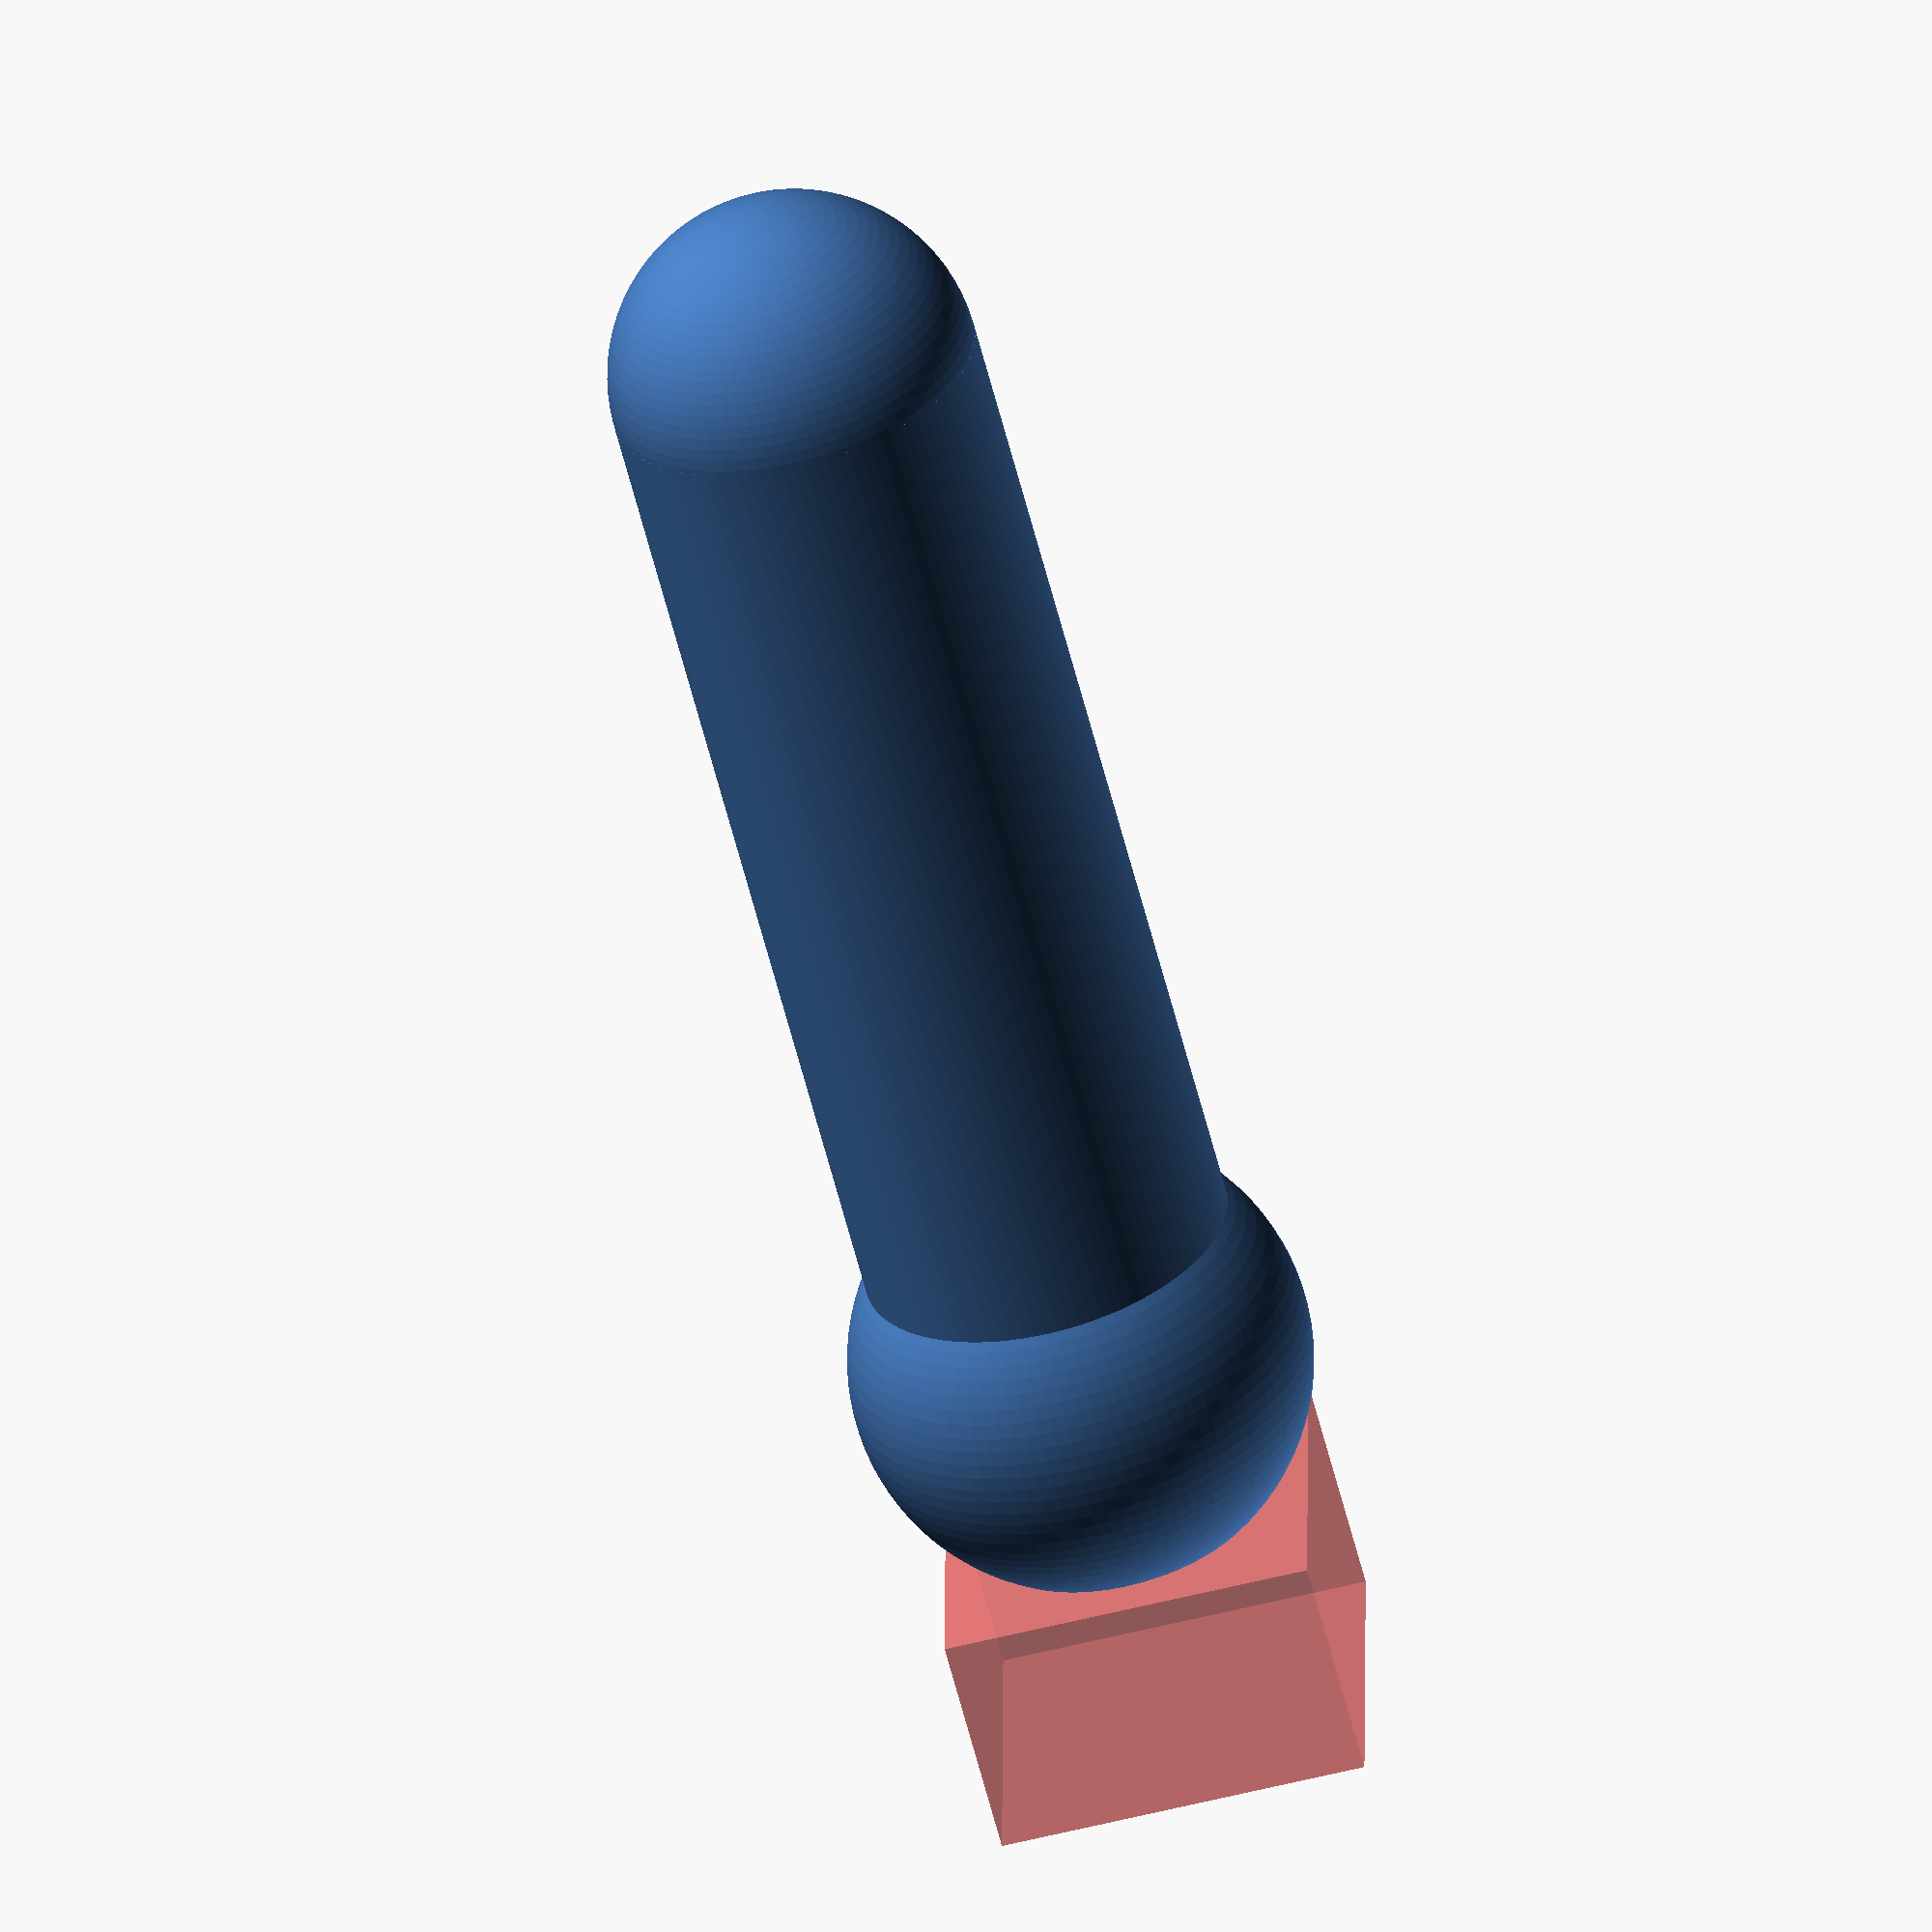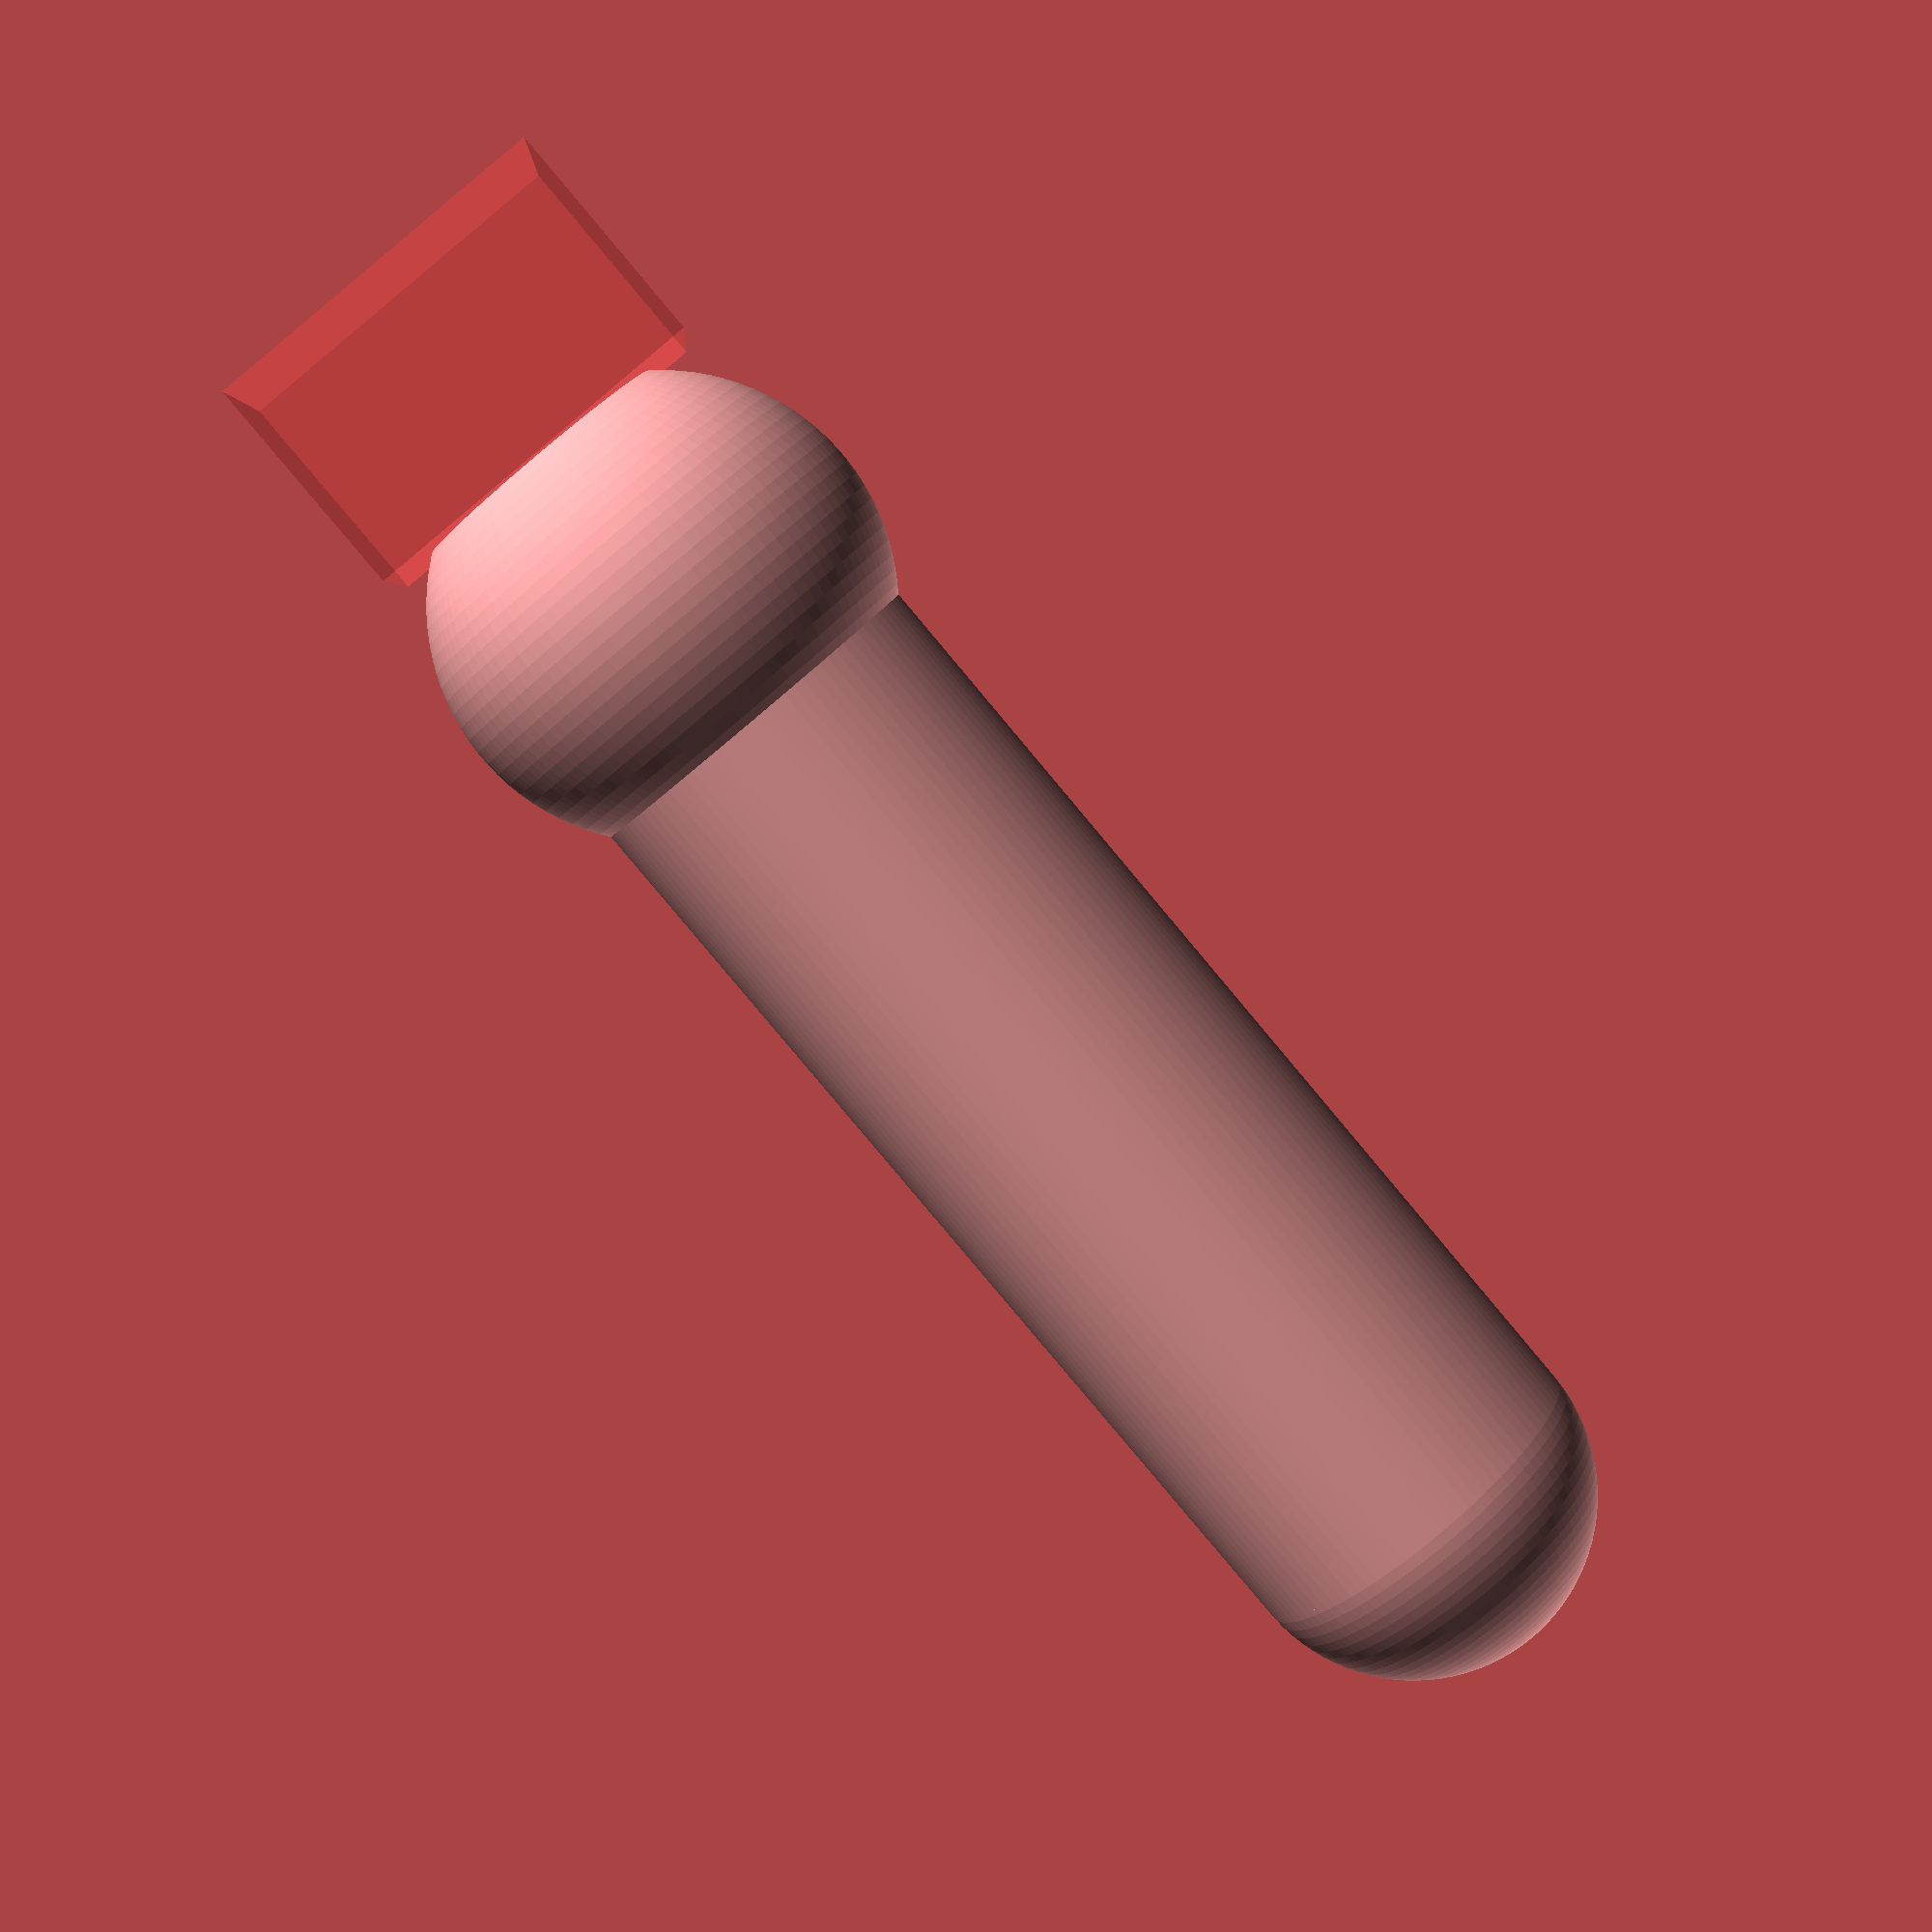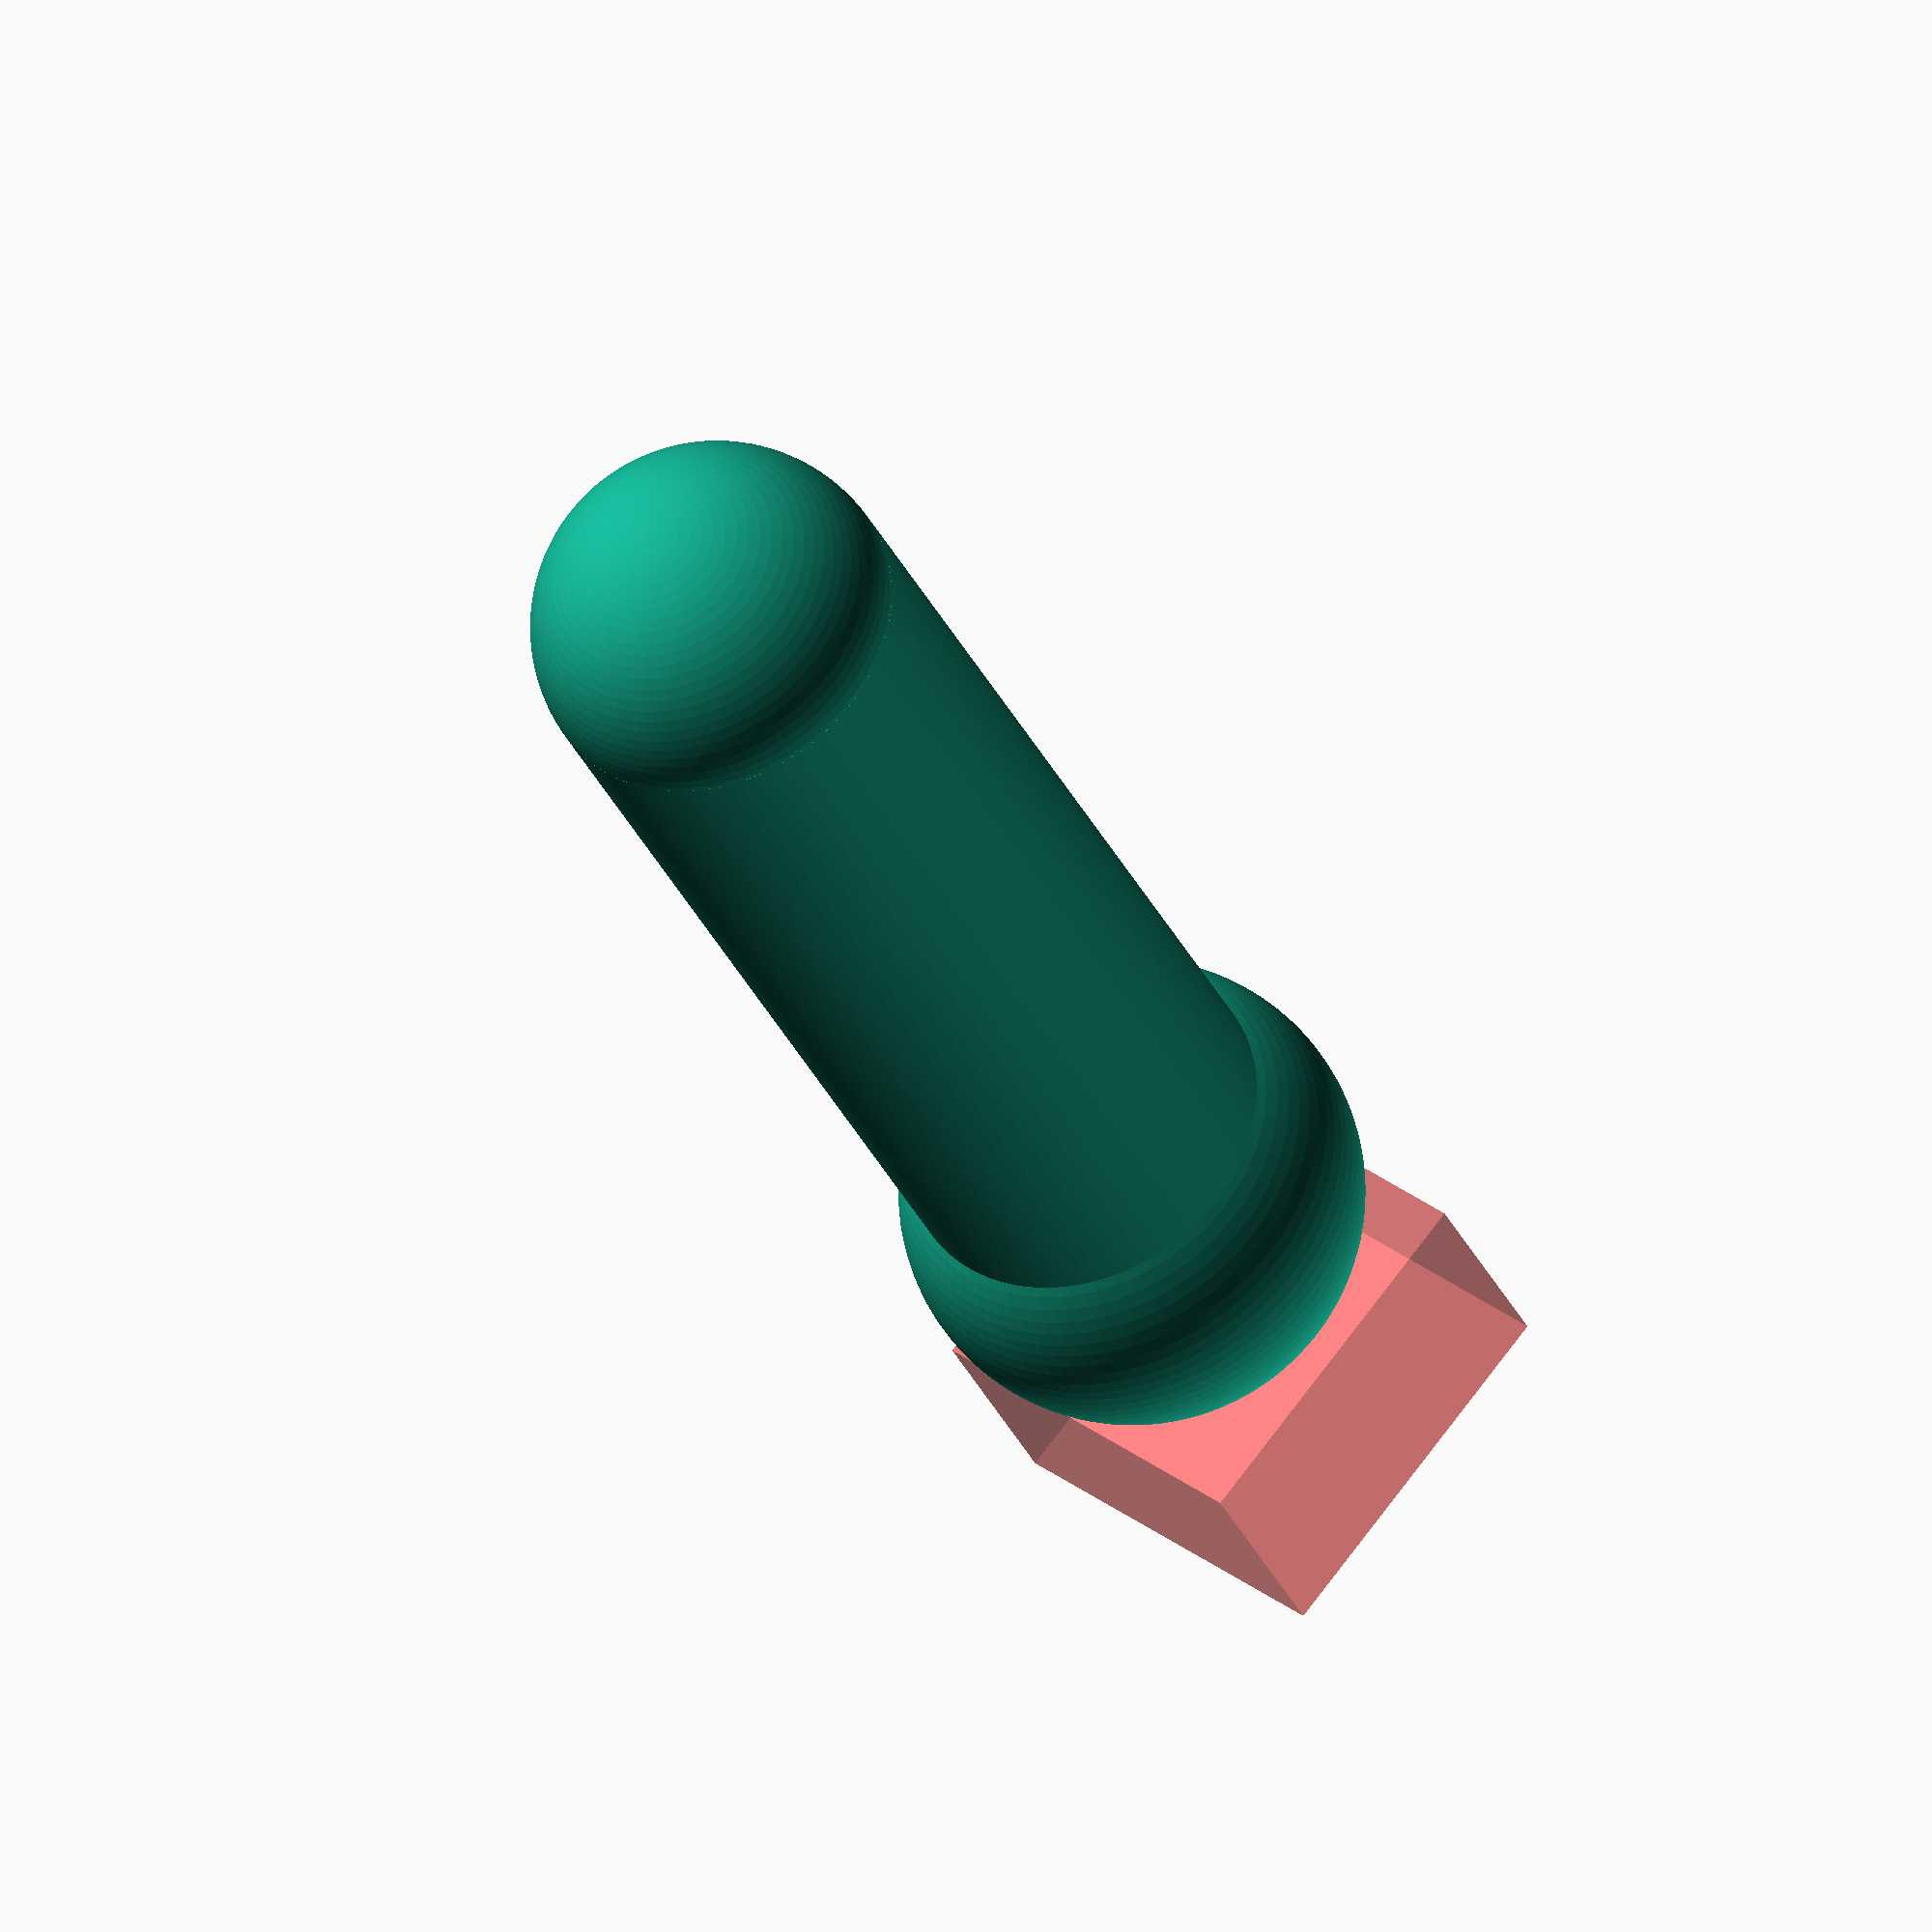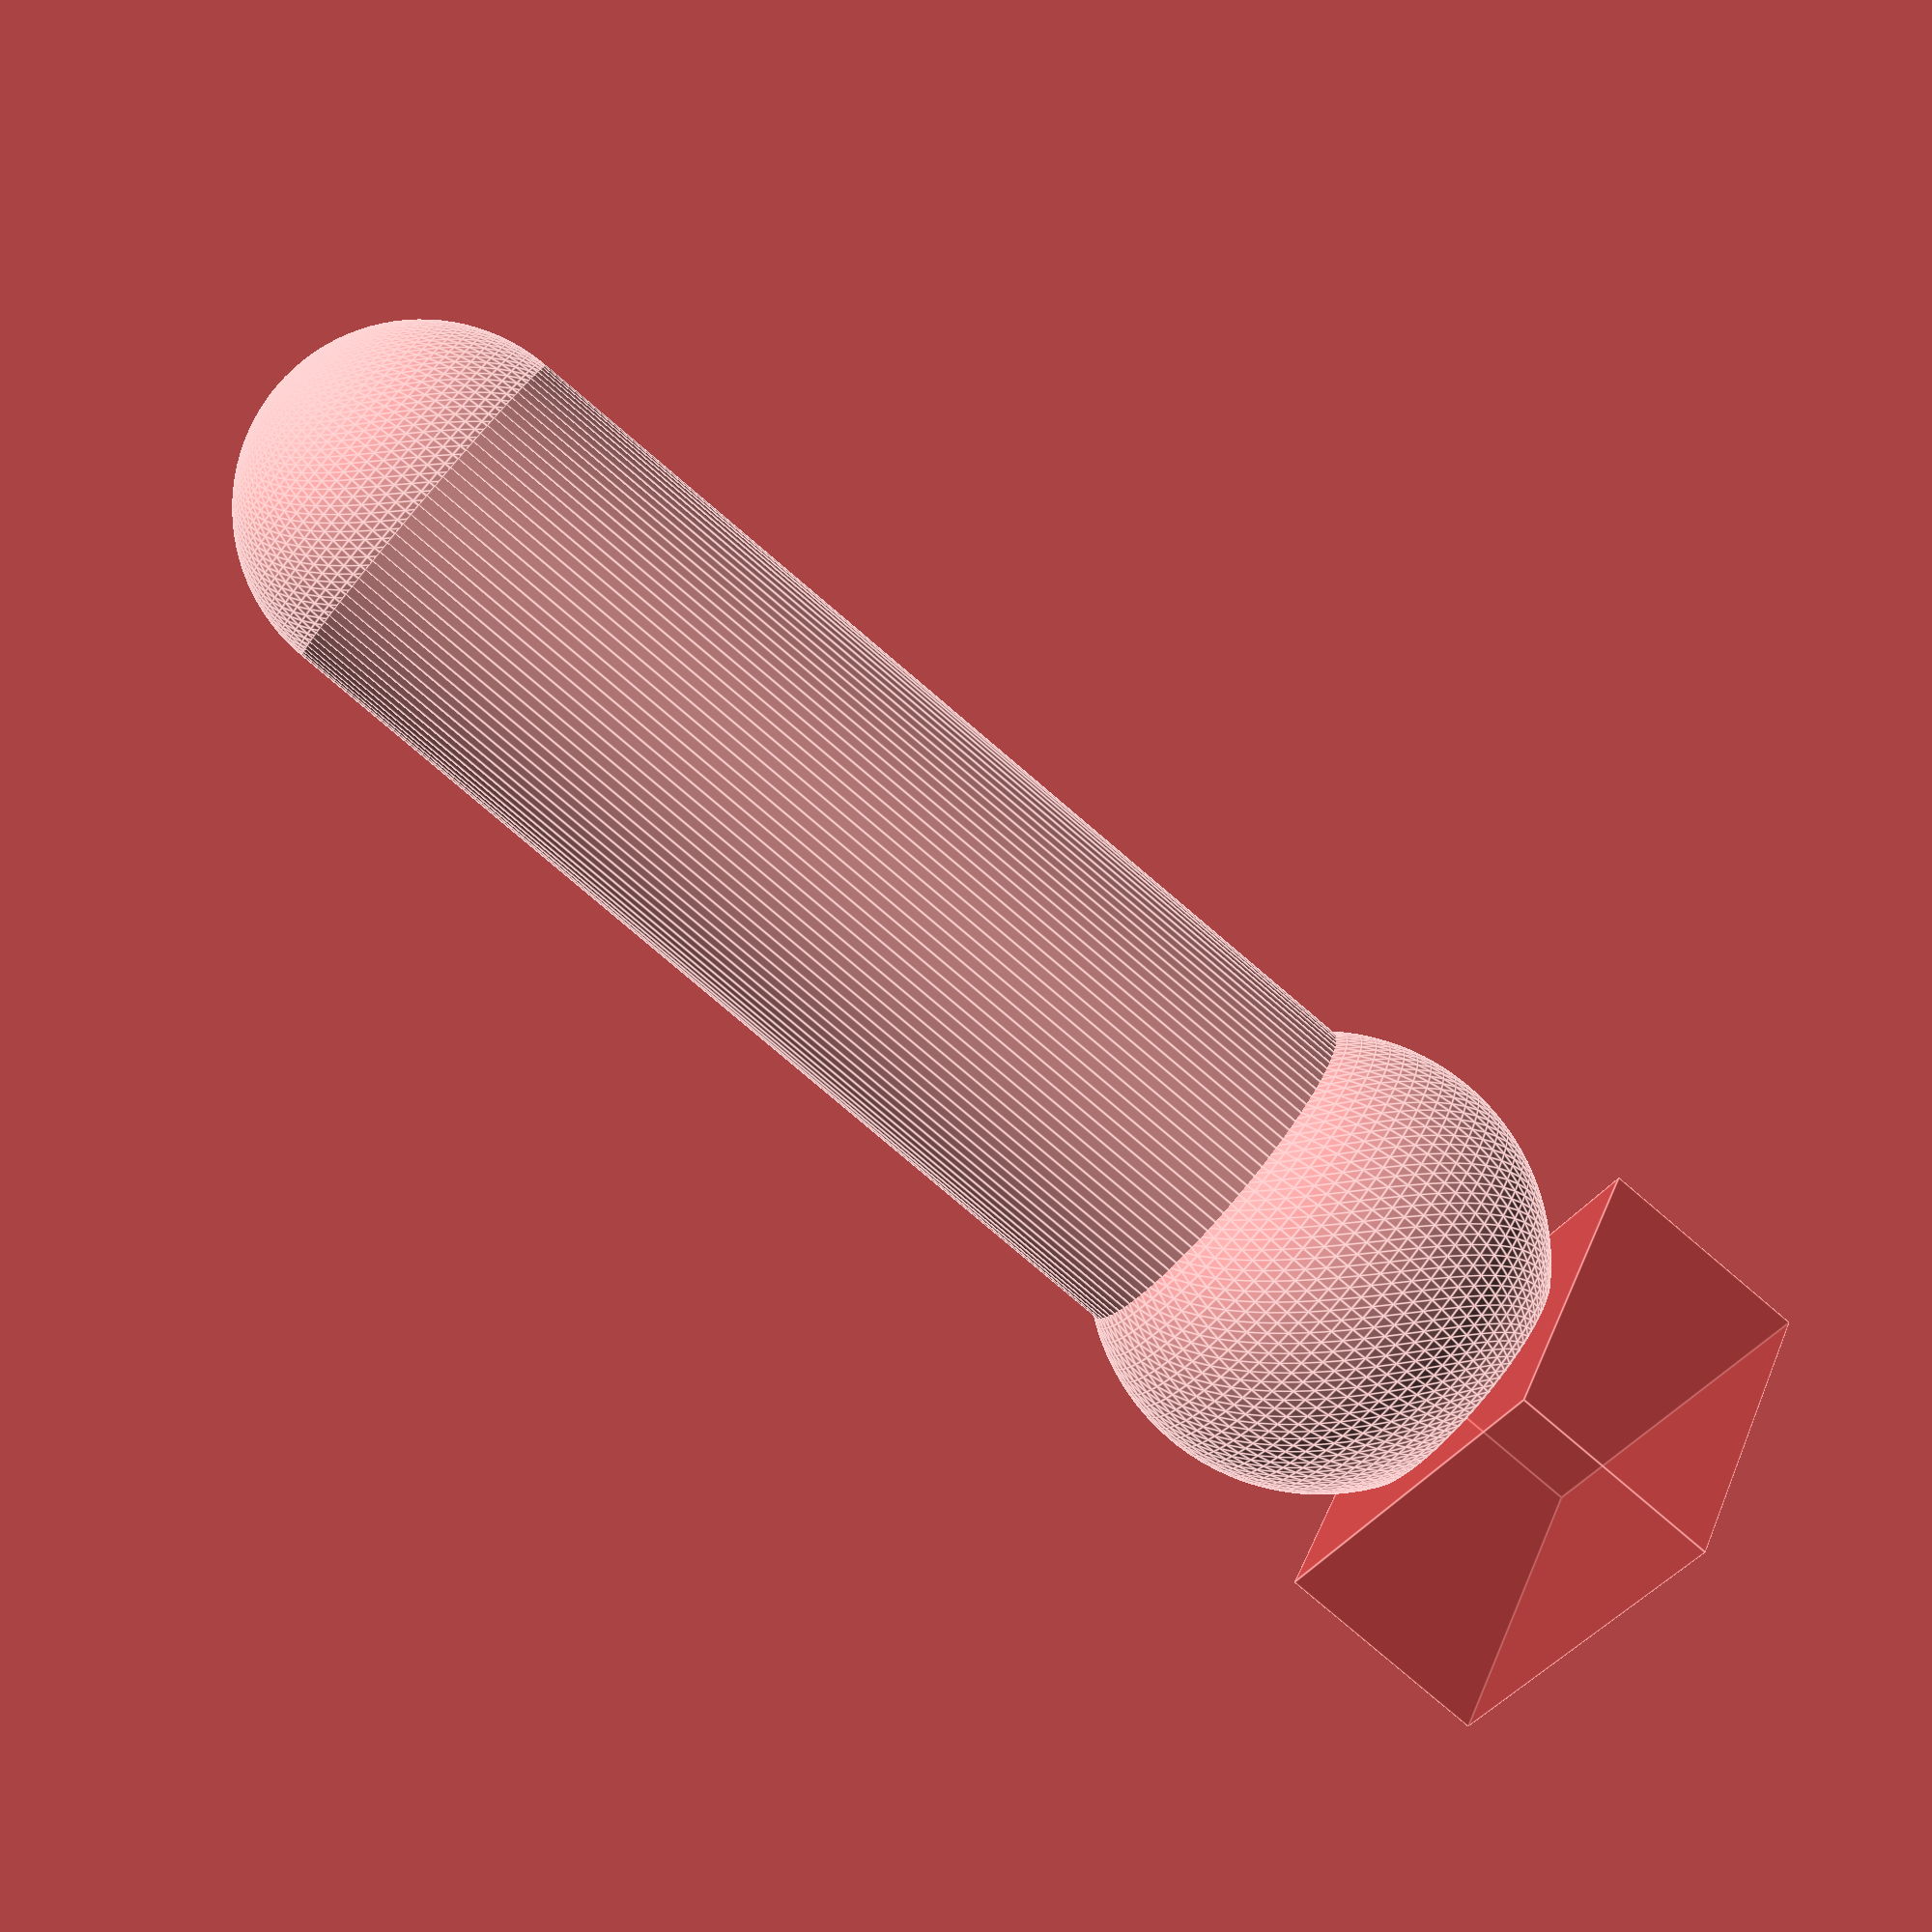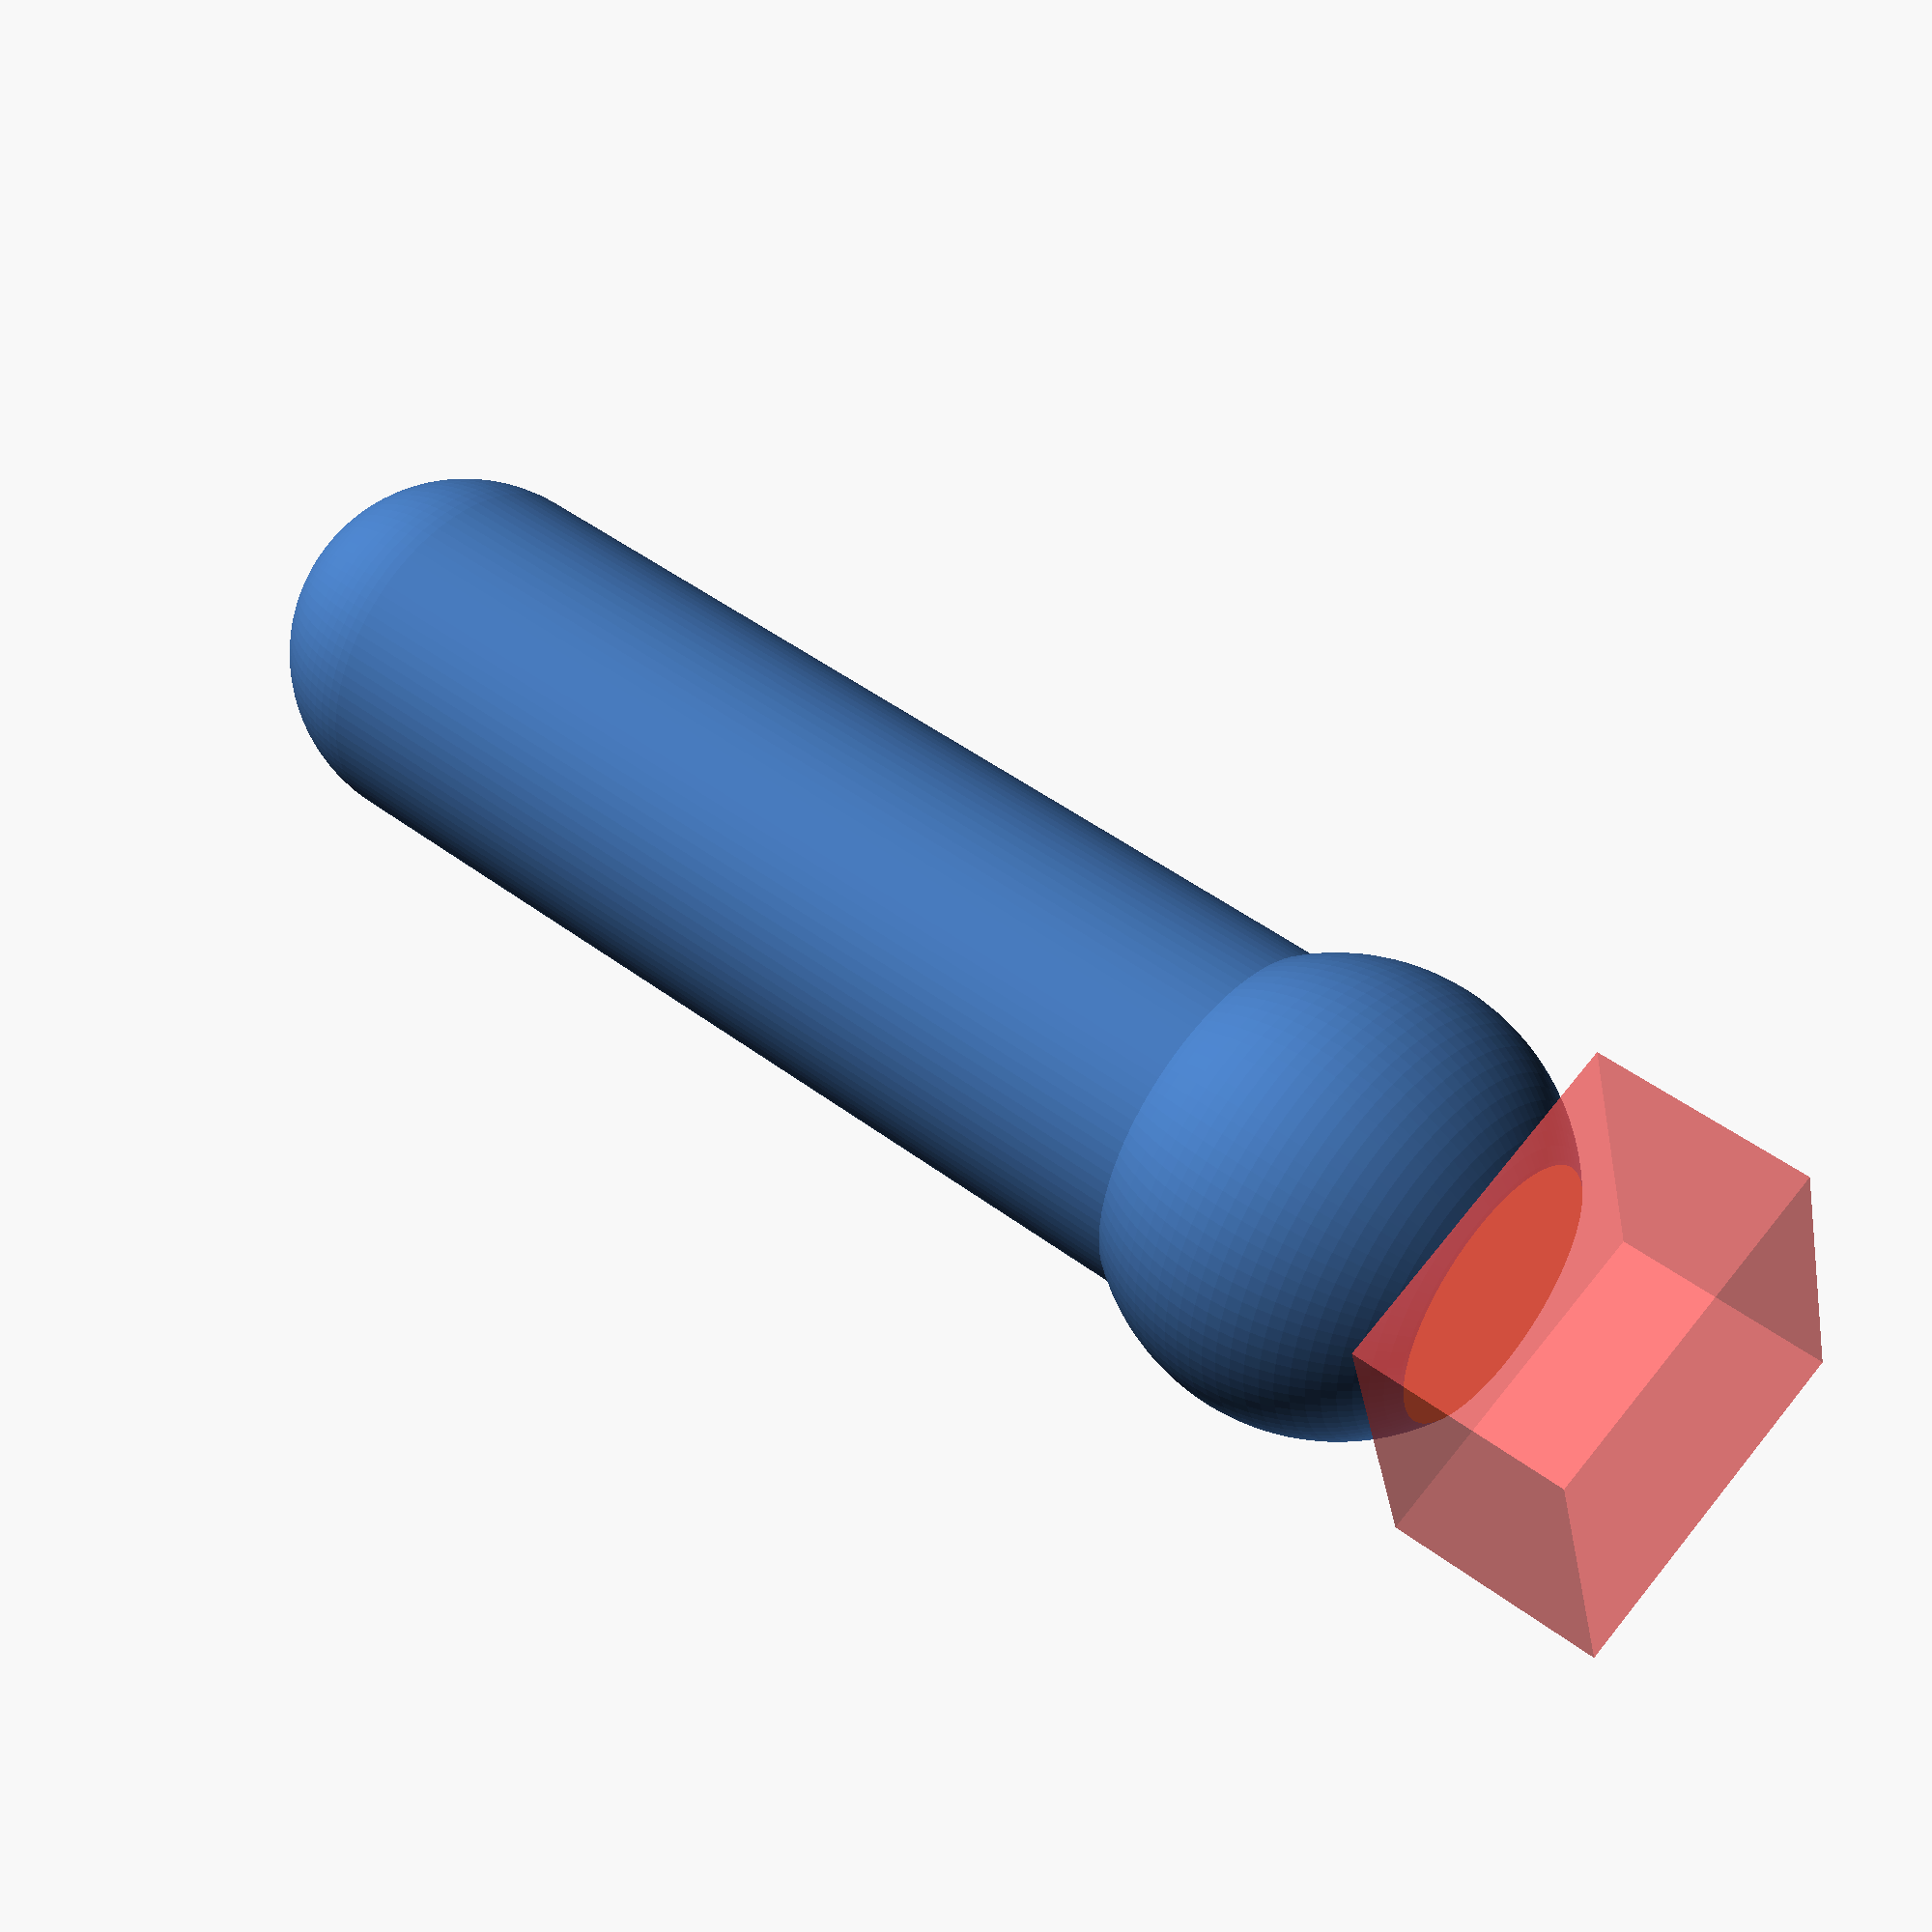
<openscad>
$fn=100;
//25
//30
//60
//120
module finger_tip(length=25){
cylinder(h = length, r=4);

sphere(4);

difference(){
translate([0,0,length])sphere(5);
#translate([-4,-4,29])cube([8,8,5]);
}
}


module finger_bone(length=25){
cube([4,4,length]);

difference(){

//translate([0,8/2,0])rotate([0,90,0])cylinder(h = 8, r=8);

}
translate([2,2,0])sphere(5);
}

module joint(bearing_size=10,bearing_width=5){
//cylinder(h = length, r=8);
difference(){
rotate([0,90,0]){cylinder(h = bearing_width+5, r=(bearing_size/2)+2);}
#translate([1,0,0])rotate([0,90,0])cylinder(h = (bearing_width)+0.5+2, r=(bearing_size/2)+0.5);

#translate([2.5,-25,-5])cube([bearing_width,50,25]);
}
}

module joint_sphere(ball_size=10){

difference(){
sphere(ball_size);
sphere(ball_size-1);
#translate([-15,-15,-2])cube([30,30,20]);



}
}

//translate([0,0,length])sphere(10);


finger_tip(25);
union(){
//finger_bone(30);
//translate([2,2,34])joint_sphere(5);
}
//finger_bone(60);
//translate([2,2,64])joint_sphere(5);

</openscad>
<views>
elev=60.3 azim=89.8 roll=194.2 proj=o view=solid
elev=83.9 azim=266.2 roll=40.0 proj=p view=wireframe
elev=211.1 azim=230.1 roll=339.2 proj=o view=solid
elev=260.8 azim=147.6 roll=310.4 proj=p view=edges
elev=313.6 azim=344.1 roll=310.7 proj=p view=wireframe
</views>
